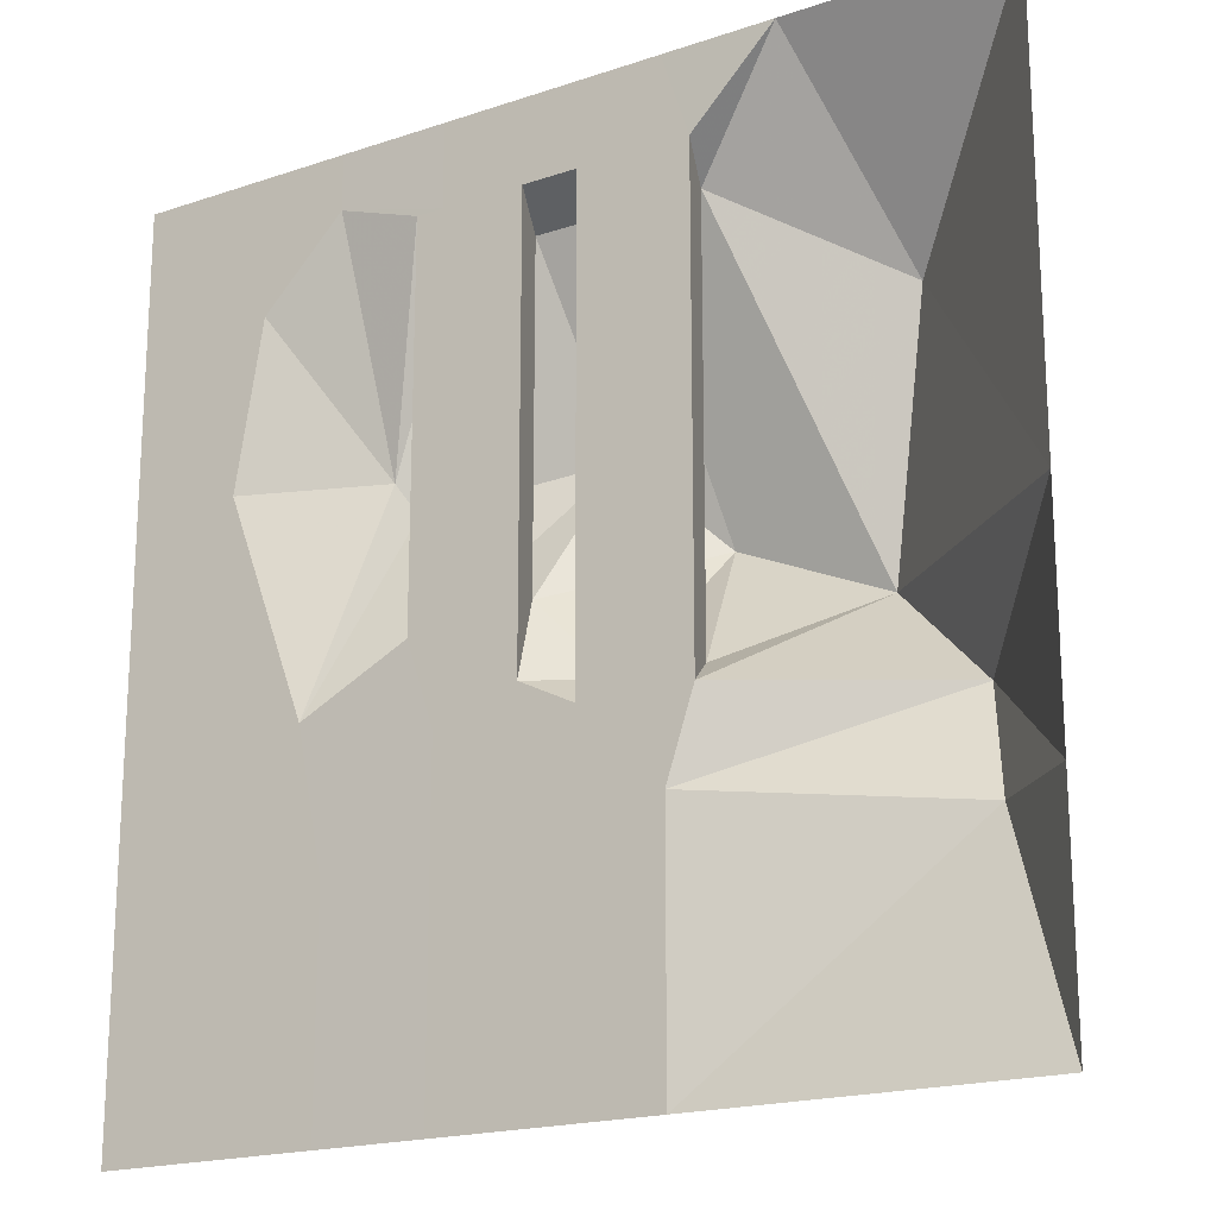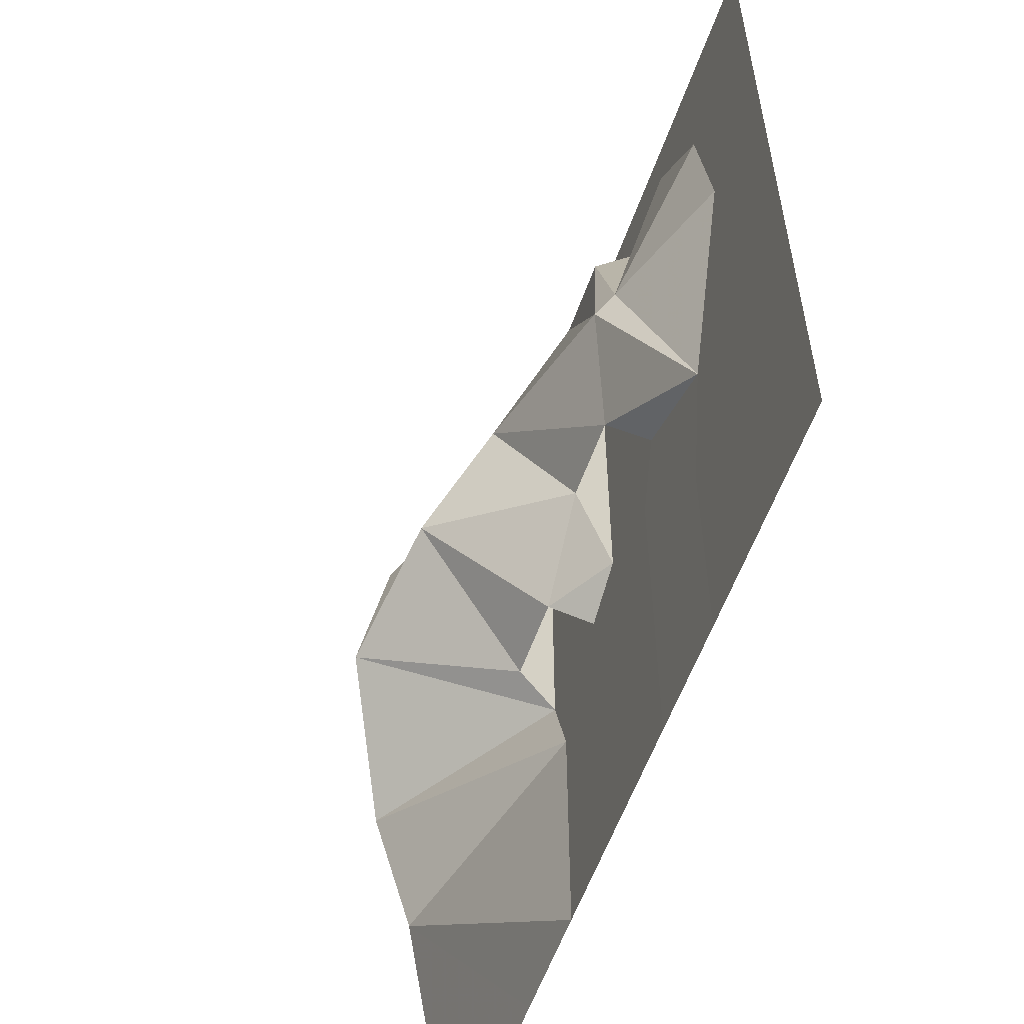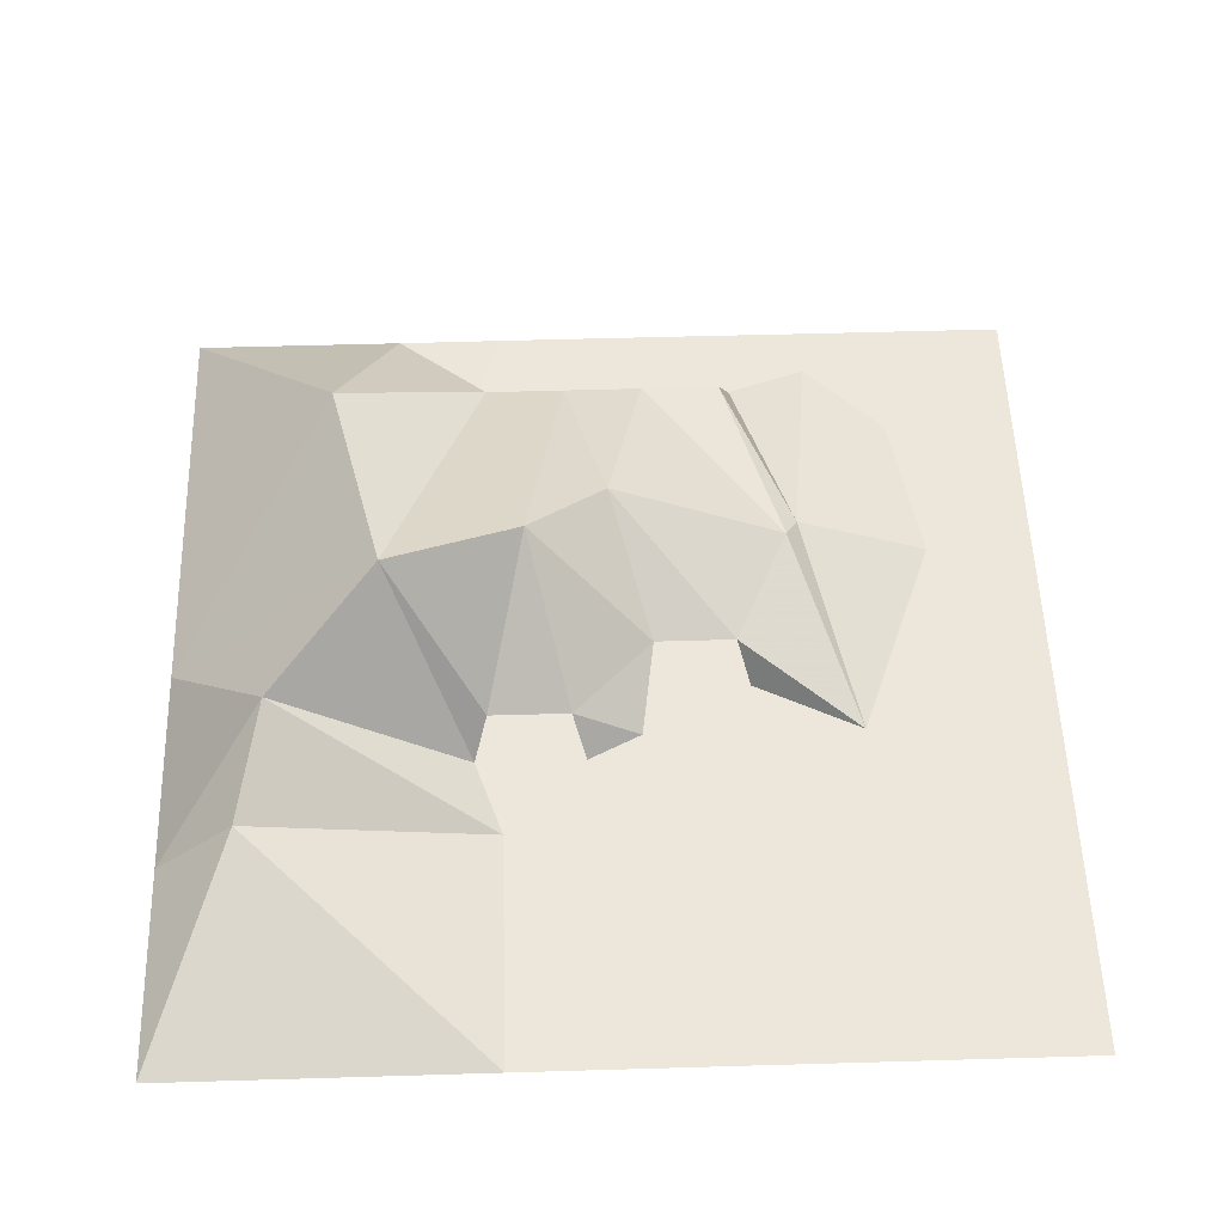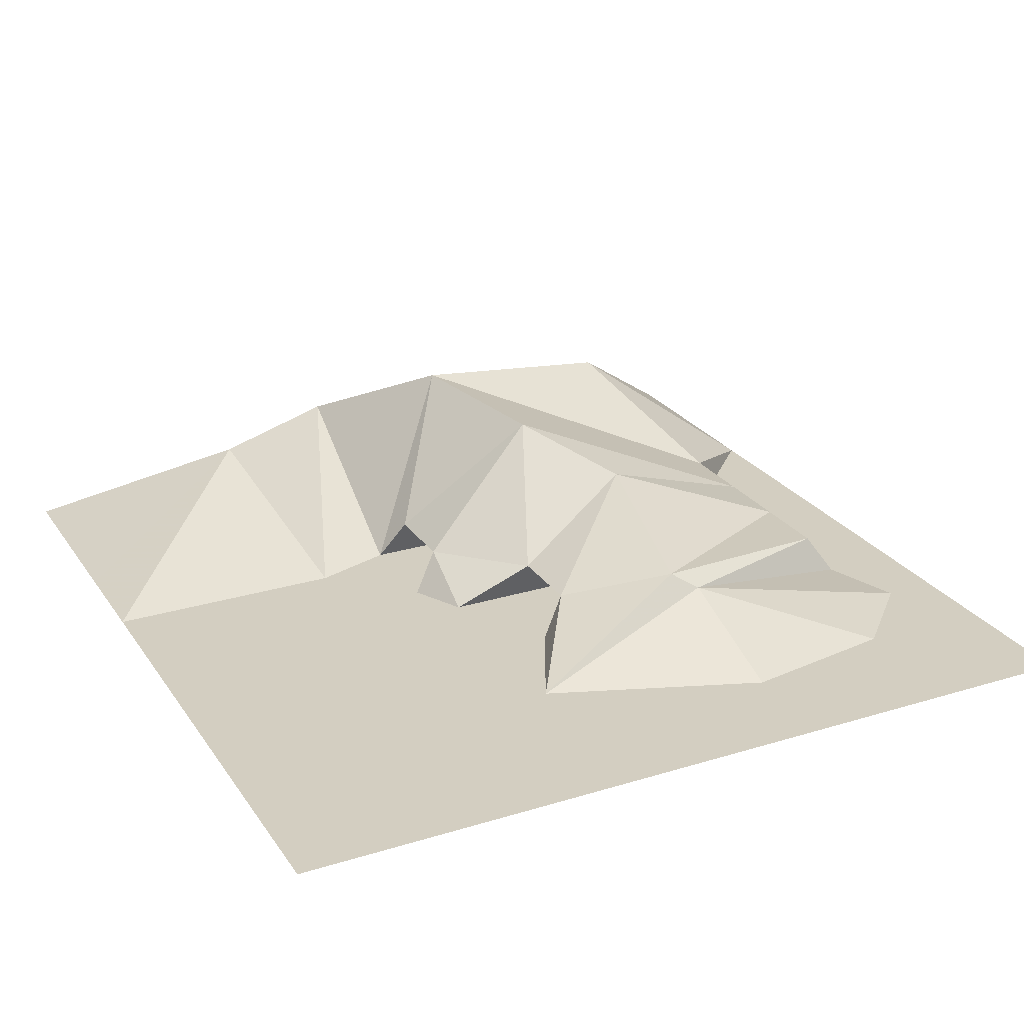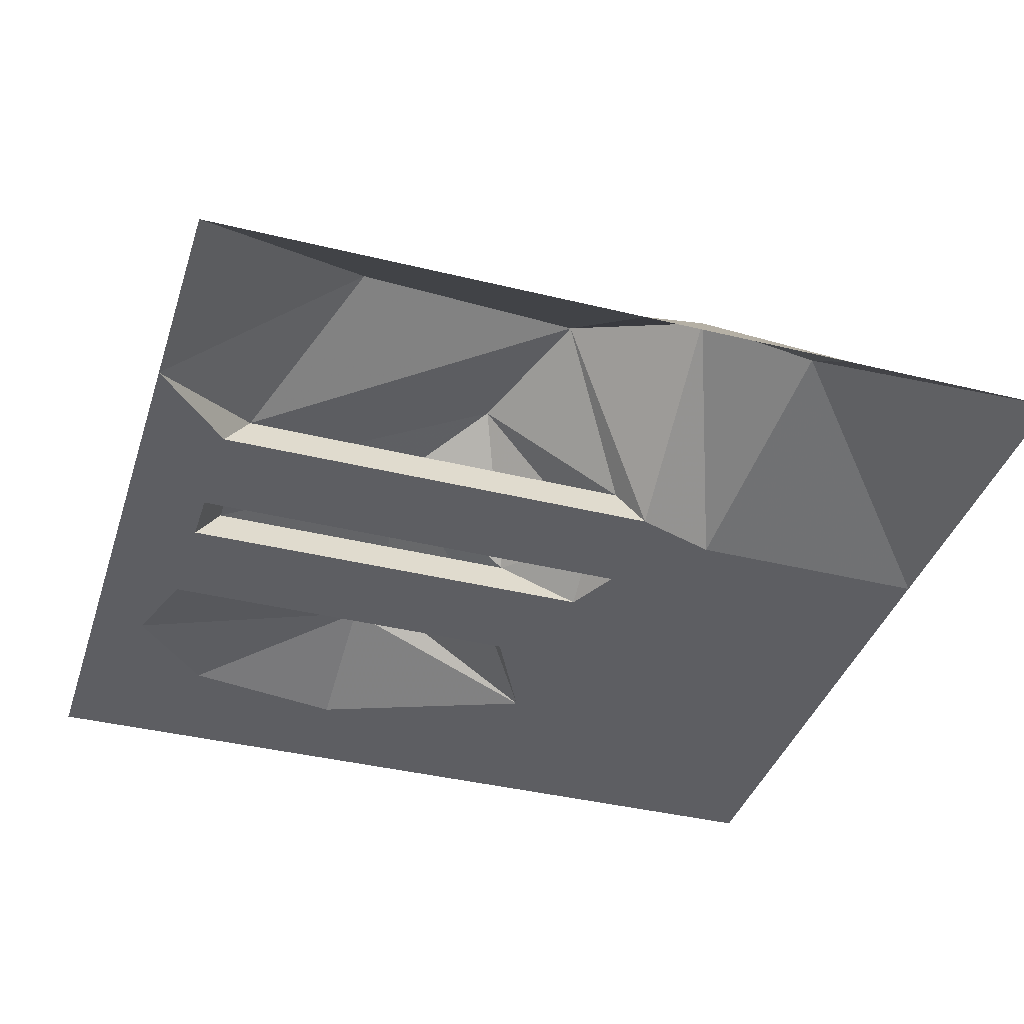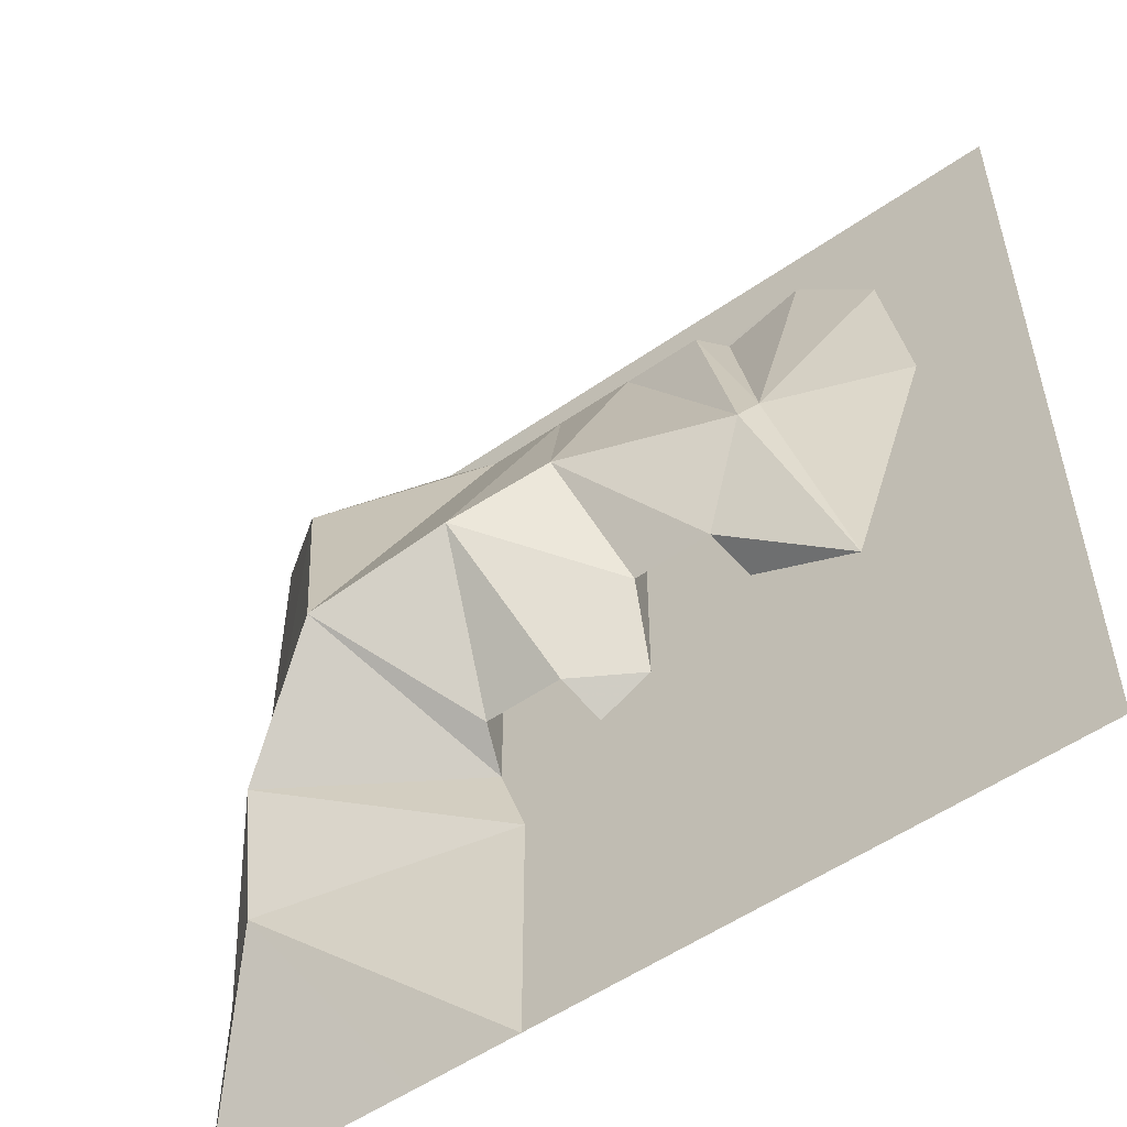
<metadata>
{"format":"obj","ext":"obj","renderer":"f3d","projection":"perspective","resolution":1024,"background":"white","views":[{"elev":-18.9,"azim":-147.5,"up":"+Y"},{"elev":-57.0,"azim":70.8,"up":"+Y"},{"elev":54.1,"azim":-1.8,"up":"+Z"},{"elev":25.2,"azim":63.6,"up":"+Z"},{"elev":-38.7,"azim":-107.2,"up":"+Z"},{"elev":-53.9,"azim":36.5,"up":"+Y"}]}
</metadata>
<code>
v -5.12 20.48 0.02
v -5.12 16.64 0.02
v -2.56 20.48 0.02
v -2.56 16.64 0.02
v -2.56 12.8 0.02
v -5.12 12.8 0.02
v -2.56 8.96 0.02
v -5.12 8.96 0.02
v -2.56 5.12 0.02
v -5.12 5.12 0.02
v -2.56 1.28 0.02
v -5.12 1.28 0.02
v -2.56 -1.28 0.02
v -5.12 -1.28 0.02
v -2.56 -5.12 0.02
v -5.12 -5.12 0.02
v -2.56 -8.96 0.02
v -5.12 -8.96 0.02
v -2.56 -12.8 0.02
v -5.12 -12.8 0.02
v -2.56 -16.64 0.02
v -5.12 -16.64 0.02
v -2.56 -20.48 0.02
v -5.12 -20.48 0.02
v -6.4 11.52 0.02
v -6.4 16.64 0.02
v -6.4 7.68 0.02
v -6.4 3.84 0.02
v -6.4 0 0.02
v -6.4 -5.12 0.02
v -1.28 16.64 0.02
v -1.28 11.52 0.02
v -1.28 7.68 0.02
v -1.28 3.84 0.02
v -1.28 0 0.02
v -1.28 -5.12 0.02
v -5.76 15.36 1.93
v -5.76 11.52 1.93
v -5.76 7.68 1.93
v -5.76 3.84 1.93
v -5.76 0 1.93
v -5.76 -3.84 1.93
v -1.92 11.52 1.93
v -1.92 15.36 1.93
v -1.92 7.68 1.93
v -1.92 3.84 1.93
v -1.92 0 1.93
v -1.92 -3.84 1.93
v 2.56 20.48 0.02
v 5.12 20.48 0.02
v 5.12 16.64 0.02
v 2.56 16.64 0.02
v 5.12 12.8 0.02
v 2.56 12.8 0.02
v 5.12 8.96 0.02
v 2.56 8.96 0.02
v 5.12 5.12 0.02
v 2.56 5.12 0.02
v 5.12 1.28 0.02
v 2.56 1.28 0.02
v 5.12 -1.28 0.02
v 2.56 -1.28 0.02
v 5.12 -5.12 0.02
v 2.56 -5.12 0.02
v 5.12 -8.96 0.02
v 2.56 -8.96 0.02
v 5.12 -12.8 0.02
v 2.56 -12.8 0.02
v 5.12 -16.64 0.02
v 2.56 -16.64 0.02
v 5.12 -20.48 0.02
v 2.56 -20.48 0.02
v 1.28 11.52 0.02
v 1.28 16.64 0.02
v 1.28 7.68 0.02
v 1.28 3.84 0.02
v 1.28 -3.84 0.02
v 6.4 16.64 0.02
v 6.4 11.52 0.02
v 6.4 7.68 0.02
v 6.4 3.84 0.02
v 6.4 -1.28 0.02
v 1.92 15.36 1.93
v 1.92 11.52 1.93
v 1.92 7.68 1.93
v 1.92 3.84 1.93
v 1.92 0 1.93
v 5.76 11.52 1.93
v 5.76 15.36 1.93
v 5.76 7.68 1.93
v 5.76 3.84 1.93
v 5.76 0 1.93
v -10.24 20.48 0.01
v -12.8 11.52 6.57
v -20.48 20.48 0.01
v -20.48 10.24 0.01
v -20.48 0 0.01
v -10.24 0 8.65
v -3.84 2.56 7.53
v -15.36 -5.12 5.77
v -20.48 -10.24 0.01
v -16.64 -10.24 3.53
v -20.48 -20.48 0.01
v -10.24 -20.48 0.01
v 0 6.4 5.29
v 8.32 5.12 3.21
v 8.96 6.4 2.41
v 11.52 -3.84 0.01
v 10.24 17.92 0.01
v 14.08 14.08 0.01
v 15.36 6.4 0.01
v 10.24 20.48 0.01
v 20.48 20.48 0.01
v 20.48 10.24 0.01
v 20.48 0 0.01
v 20.48 -10.24 0.01
v 10.24 -10.24 0.01
v 20.48 -20.48 0.01
v 10.24 -20.48 0.01
f 2 1 3
f 3 4 2
f 2 4 5
f 5 6 2
f 6 5 7
f 7 8 6
f 8 7 9
f 9 10 8
f 10 9 11
f 11 12 10
f 12 11 13
f 13 14 12
f 14 13 15
f 15 16 14
f 16 15 17
f 17 18 16
f 18 17 19
f 19 20 18
f 20 19 21
f 21 22 20
f 22 21 23
f 23 24 22
f 2 6 25
f 25 26 2
f 6 8 27
f 27 25 6
f 8 10 28
f 28 27 8
f 10 12 29
f 29 28 10
f 12 14 29
f 14 16 30
f 30 29 14
f 5 4 31
f 31 32 5
f 7 5 32
f 32 33 7
f 9 7 33
f 33 34 9
f 11 9 34
f 34 35 11
f 13 11 35
f 15 13 35
f 35 36 15
f 25 26 37
f 37 38 25
f 27 25 38
f 38 39 27
f 28 27 39
f 39 40 28
f 29 28 40
f 40 41 29
f 30 29 41
f 41 42 30
f 31 32 43
f 43 44 31
f 32 33 45
f 45 43 32
f 33 34 46
f 46 45 33
f 34 35 47
f 47 46 34
f 35 36 48
f 48 47 35
f 38 37 44
f 44 43 38
f 38 43 45
f 45 39 38
f 39 45 46
f 46 40 39
f 40 46 47
f 47 41 40
f 41 47 48
f 48 42 41
f 49 50 51
f 51 52 49
f 52 51 53
f 53 54 52
f 54 53 55
f 55 56 54
f 56 55 57
f 57 58 56
f 58 57 59
f 59 60 58
f 60 59 61
f 61 62 60
f 62 61 63
f 63 64 62
f 64 63 65
f 65 66 64
f 66 65 67
f 67 68 66
f 68 67 69
f 69 70 68
f 70 69 71
f 71 72 70
f 52 54 73
f 73 74 52
f 54 56 75
f 75 73 54
f 56 58 76
f 76 75 56
f 58 60 76
f 60 62 77
f 77 76 60
f 53 51 78
f 78 79 53
f 55 53 79
f 79 80 55
f 57 55 80
f 80 81 57
f 59 57 81
f 61 59 81
f 81 82 61
f 73 74 83
f 83 84 73
f 75 73 84
f 84 85 75
f 76 75 85
f 85 86 76
f 77 76 86
f 86 87 77
f 78 79 88
f 88 89 78
f 79 80 90
f 90 88 79
f 80 81 91
f 91 90 80
f 81 82 92
f 92 91 81
f 84 83 89
f 89 88 84
f 84 88 90
f 90 85 84
f 85 90 91
f 91 86 85
f 86 91 92
f 92 87 86
f 1 2 26
f 26 93 1
f 93 26 37
f 37 94 93
f 93 94 95
f 95 94 96
f 96 94 97
f 97 94 98
f 98 94 37
f 98 37 99
f 97 98 100
f 97 100 101
f 101 100 102
f 101 102 103
f 103 102 104
f 104 102 24
f 22 24 102
f 20 22 102
f 18 20 102
f 18 102 100
f 18 100 30
f 30 100 98
f 98 99 42
f 42 30 98
f 30 16 18
f 48 42 99
f 48 99 87
f 87 99 105
f 105 99 44
f 44 99 37
f 105 44 83
f 83 44 31
f 31 74 83
f 105 83 106
f 105 106 92
f 105 92 87
f 89 106 83
f 106 89 107
f 89 78 107
f 106 107 108
f 106 108 92
f 82 92 108
f 107 78 109
f 107 109 110
f 107 110 111
f 107 111 108
f 4 3 31
f 31 3 49
f 49 74 31
f 74 49 52
f 51 50 109
f 109 78 51
f 109 50 112
f 109 112 113
f 113 110 109
f 110 113 114
f 114 111 110
f 111 114 115
f 111 115 108
f 108 115 116
f 116 117 108
f 117 116 118
f 118 119 117
f 108 117 63
f 108 63 82
f 82 63 61
f 63 117 65
f 65 117 67
f 67 117 119
f 119 69 67
f 69 119 71
f 77 87 48
f 36 48 77
f 23 21 70
f 70 72 23
f 70 21 19
f 19 68 70
f 68 19 17
f 17 66 68
f 66 17 15
f 15 36 66
f 66 36 64
f 64 36 77
f 77 62 64

</code>
